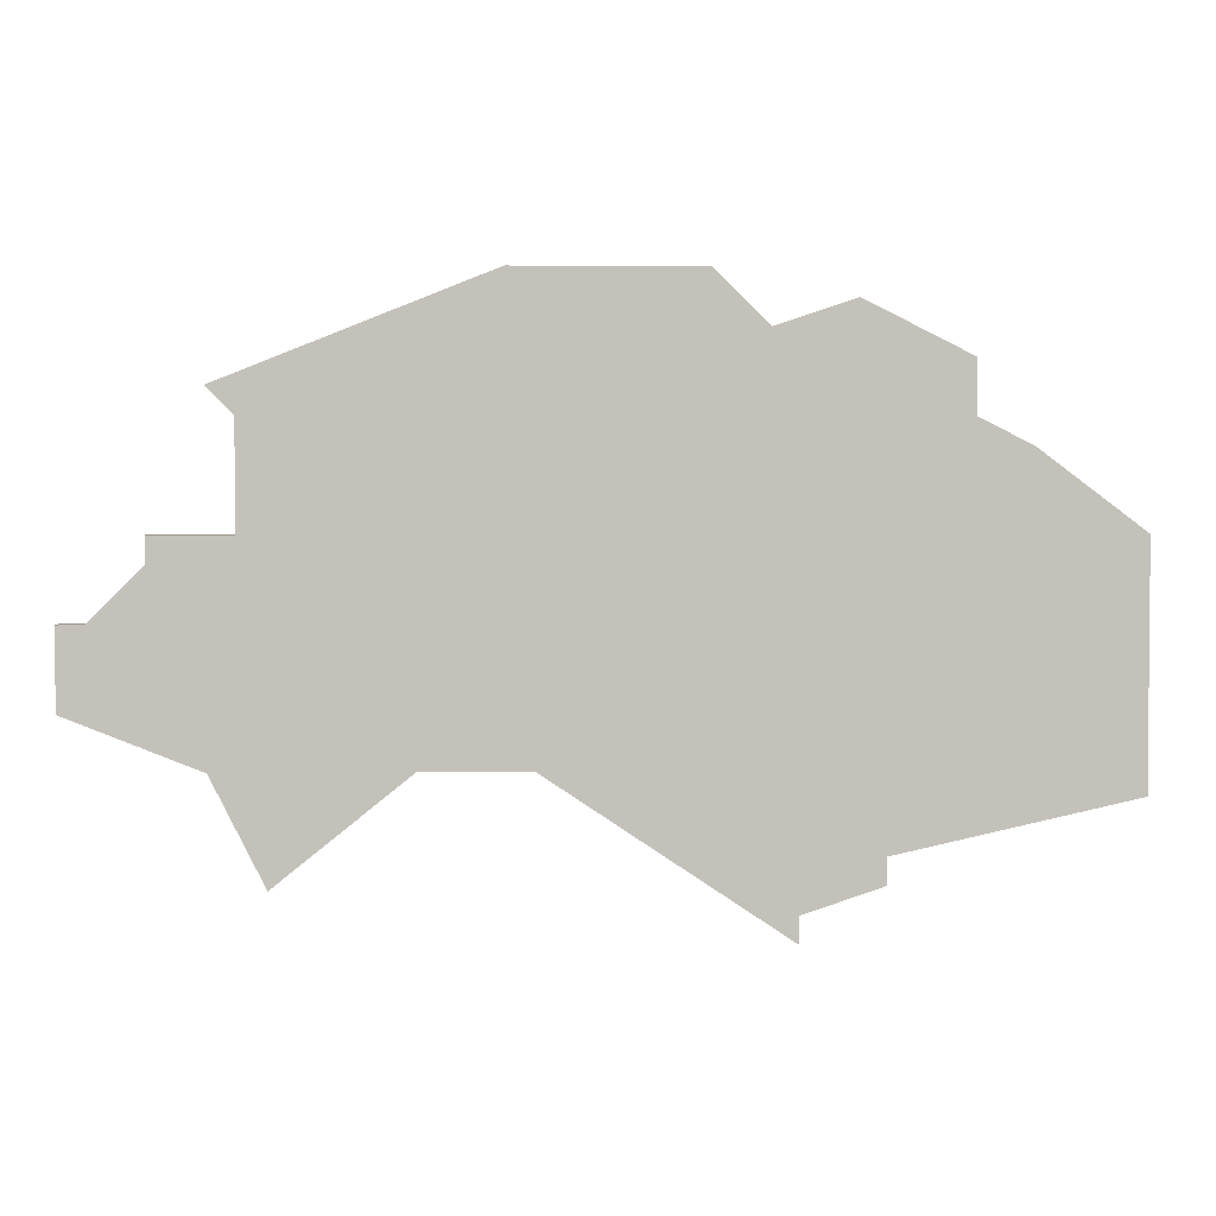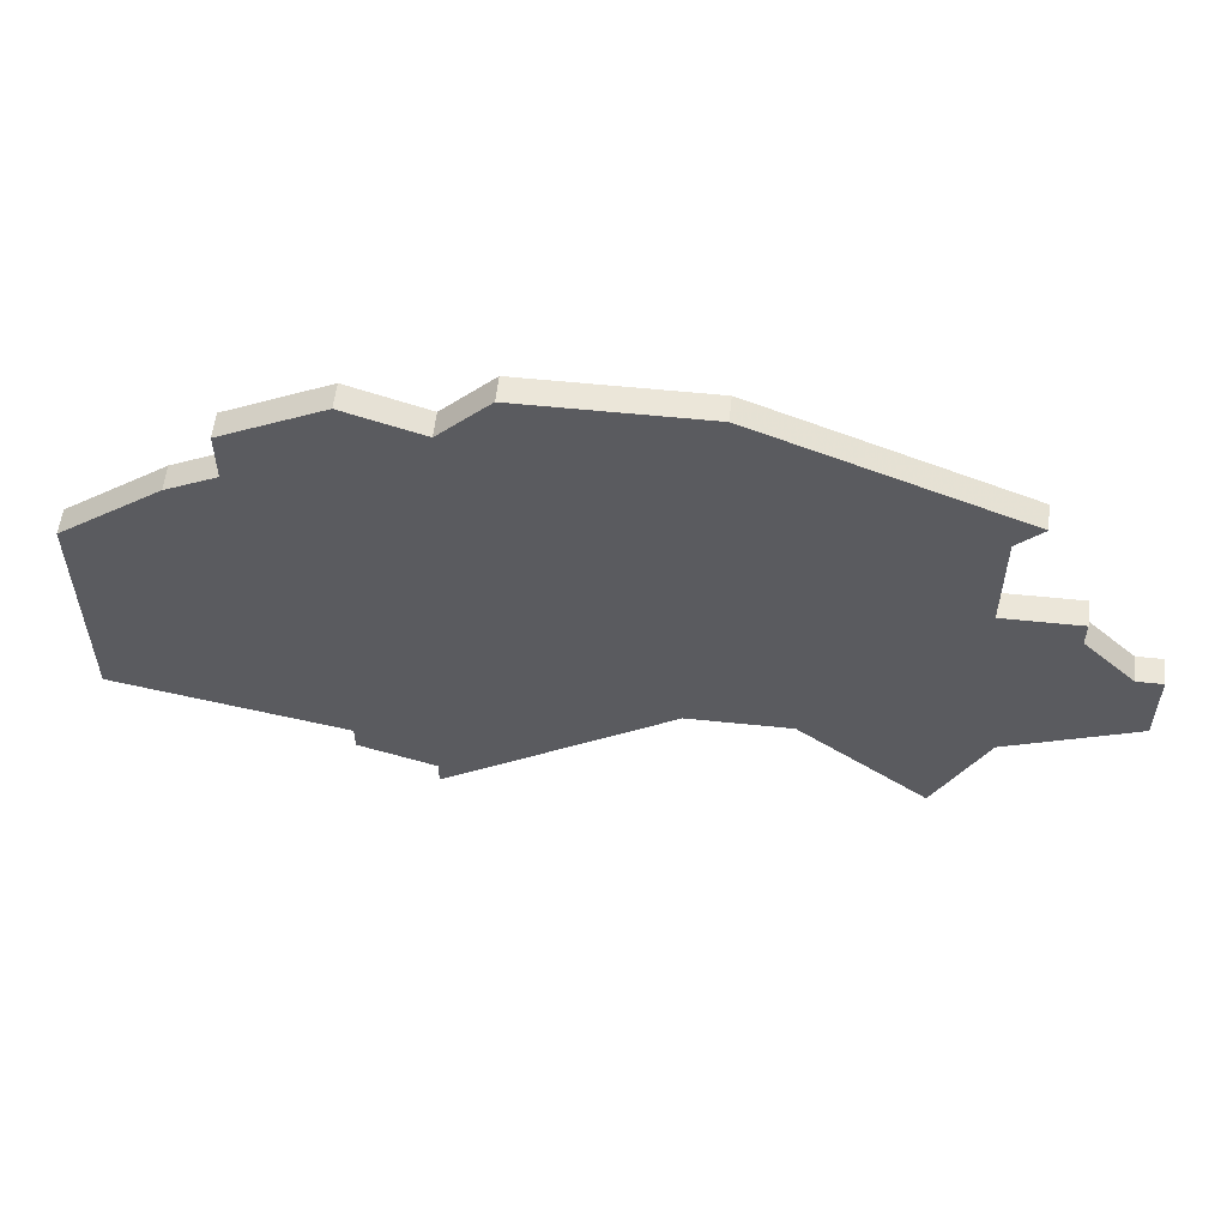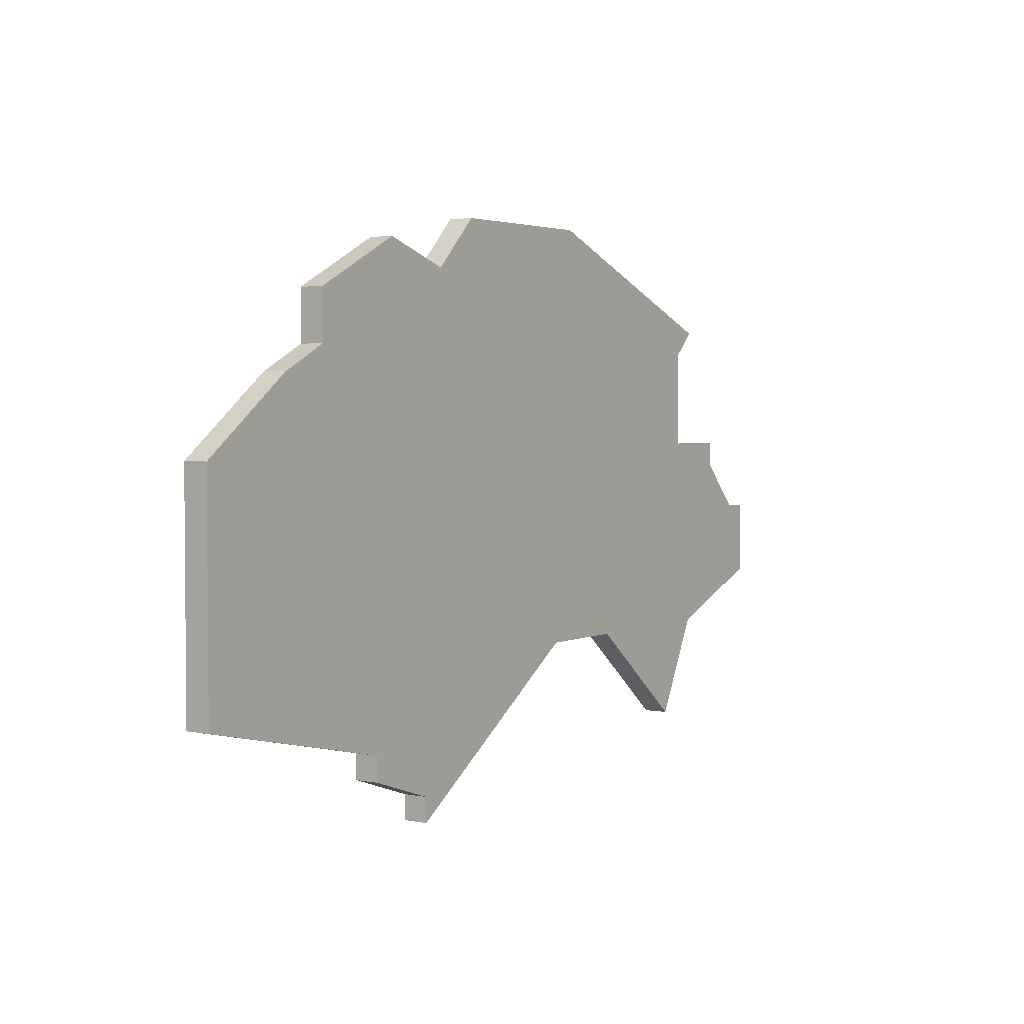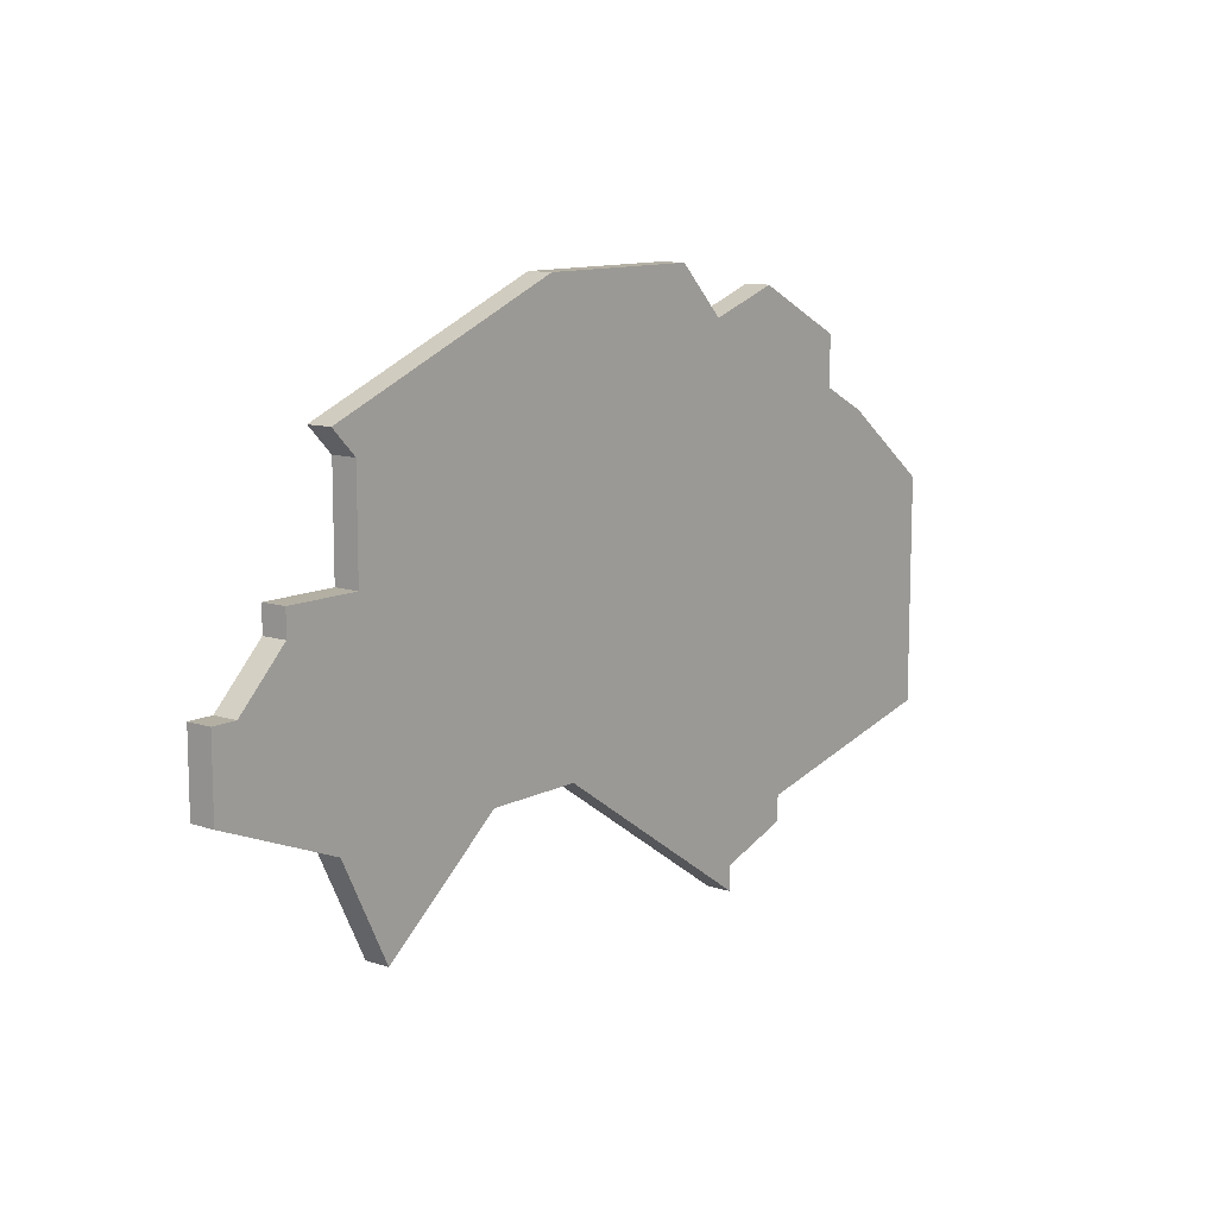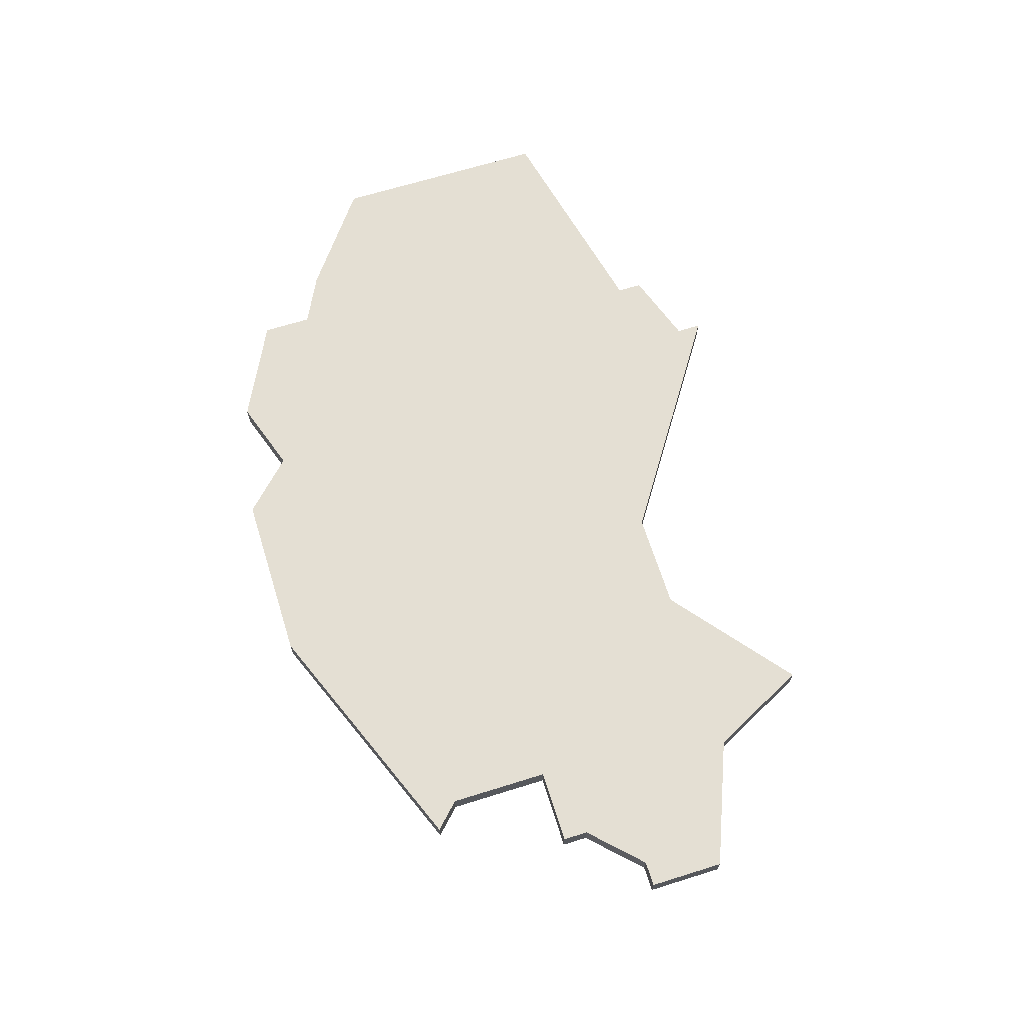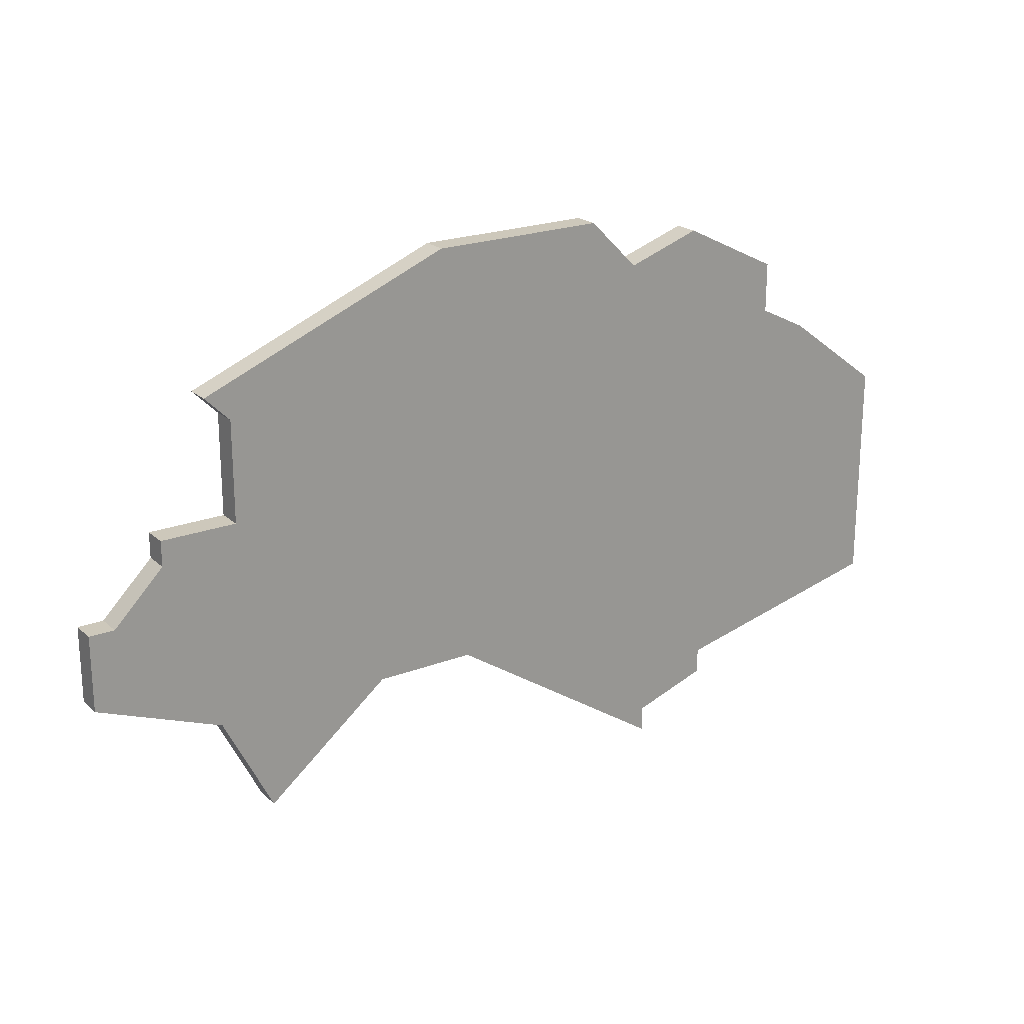
<metadata>
{"format":"obj","ext":"obj","renderer":"f3d","projection":"perspective","resolution":1024,"background":"white","views":[{"elev":2.8,"azim":-3.2,"up":"+Y"},{"elev":56.2,"azim":-173.8,"up":"+Y"},{"elev":3.1,"azim":124.3,"up":"+Y"},{"elev":11.1,"azim":-51.3,"up":"+Y"},{"elev":66.4,"azim":-107.4,"up":"+Z"},{"elev":21.8,"azim":-33.9,"up":"+Y"}]}
</metadata>
<code>
v 3369 -421 0
v 3369 -421 1
v 3352 -438 0
v 3352 -438 1
v 3352 -425 0
v 3352 -425 1
v 3384 -430 0
v 3384 -430 1
v 3384 -439 0
v 3384 -439 1
v 3384 -433 0
v 3384 -433 1
v 3359 -438 0
v 3359 -438 1
v 3375 -441 0
v 3375 -441 1
v 3375 -442 0
v 3375 -442 1
v 3350 -430 0
v 3350 -430 1
v 3350 -431 0
v 3350 -431 1
v 3374 -422 0
v 3374 -422 1
v 3348 -433 0
v 3348 -433 1
v 3372 -443 0
v 3372 -443 1
v 3372 -444 0
v 3372 -444 1
v 3347 -433 0
v 3347 -433 1
v 3347 -436 0
v 3347 -436 1
v 3380 -427 0
v 3380 -427 1
v 3363 -438 0
v 3363 -438 1
v 3371 -423 0
v 3371 -423 1
v 3354 -442 0
v 3354 -442 1
v 3362 -421 0
v 3362 -421 1
v 3378 -424 0
v 3378 -424 1
v 3378 -426 0
v 3378 -426 1
v 3353 -430 0
v 3353 -430 1
v 3353 -426 0
v 3353 -426 1
f 25 33 31
f 33 25 3
f 13 3 49
f 3 13 41
f 37 13 49
f 21 3 25
f 49 21 19
f 43 49 51
f 51 5 43
f 43 37 49
f 21 49 3
f 43 39 37
f 15 17 27
f 15 27 37
f 11 9 15
f 37 39 15
f 11 15 35
f 39 43 1
f 47 39 23
f 15 47 35
f 23 45 47
f 15 39 47
f 11 35 7
f 29 37 27
f 32 34 26
f 4 26 34
f 50 4 14
f 42 14 4
f 50 14 38
f 26 4 22
f 20 22 50
f 52 50 44
f 44 6 52
f 50 38 44
f 4 50 22
f 38 40 44
f 28 18 16
f 38 28 16
f 16 10 12
f 16 40 38
f 36 16 12
f 2 44 40
f 24 40 48
f 36 48 16
f 48 46 24
f 48 40 16
f 8 36 12
f 28 38 30
f 52 6 51
f 51 6 5
f 50 52 49
f 49 52 51
f 20 50 19
f 19 50 49
f 22 20 21
f 21 20 19
f 26 22 25
f 25 22 21
f 32 26 31
f 31 26 25
f 34 32 33
f 33 32 31
f 4 34 3
f 3 34 33
f 42 4 41
f 41 4 3
f 14 42 13
f 13 42 41
f 38 14 37
f 37 14 13
f 30 38 29
f 29 38 37
f 28 30 27
f 27 30 29
f 18 28 17
f 17 28 27
f 16 18 15
f 15 18 17
f 10 16 9
f 9 16 15
f 12 10 11
f 11 10 9
f 8 12 7
f 7 12 11
f 36 8 35
f 35 8 7
f 48 36 47
f 47 36 35
f 46 48 45
f 45 48 47
f 24 46 23
f 23 46 45
f 40 24 39
f 39 24 23
f 2 40 1
f 1 40 39
f 6 44 5
f 5 44 43
f 44 2 43
f 43 2 1

</code>
